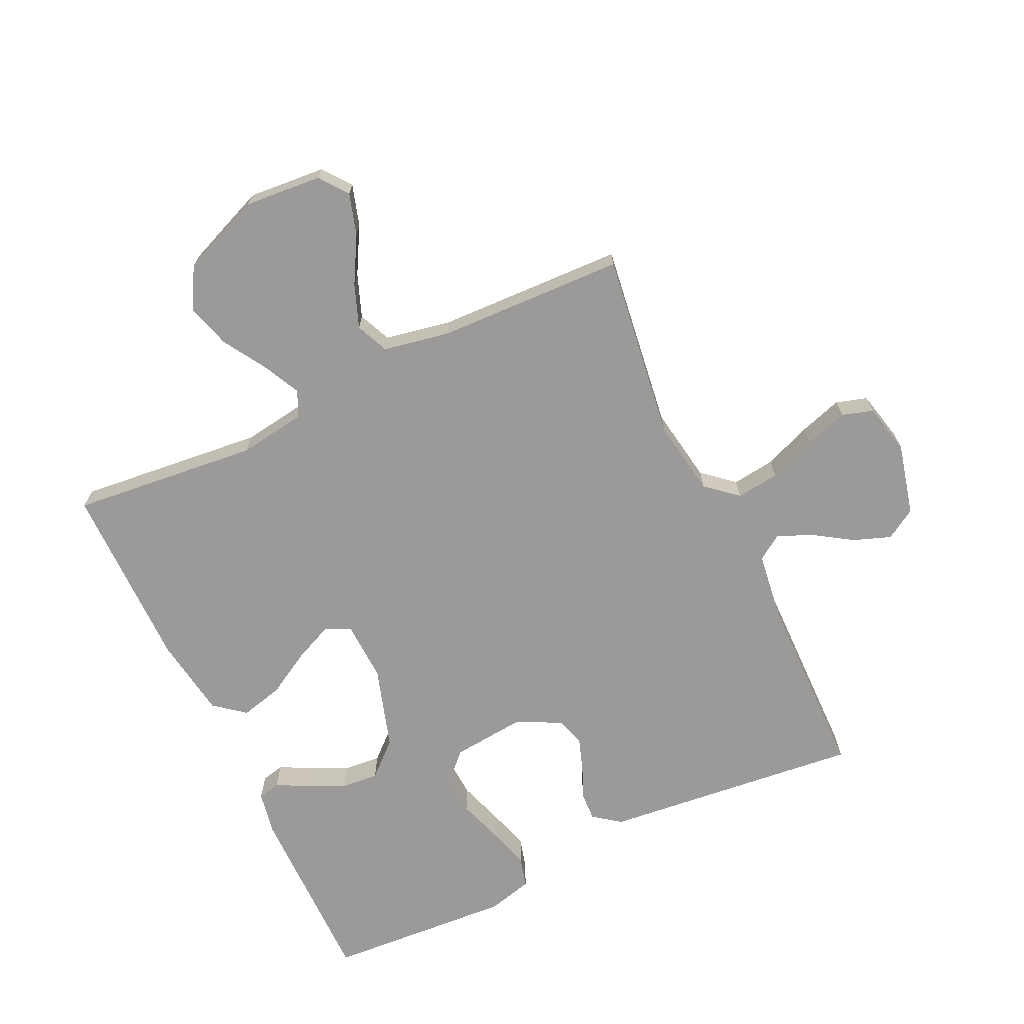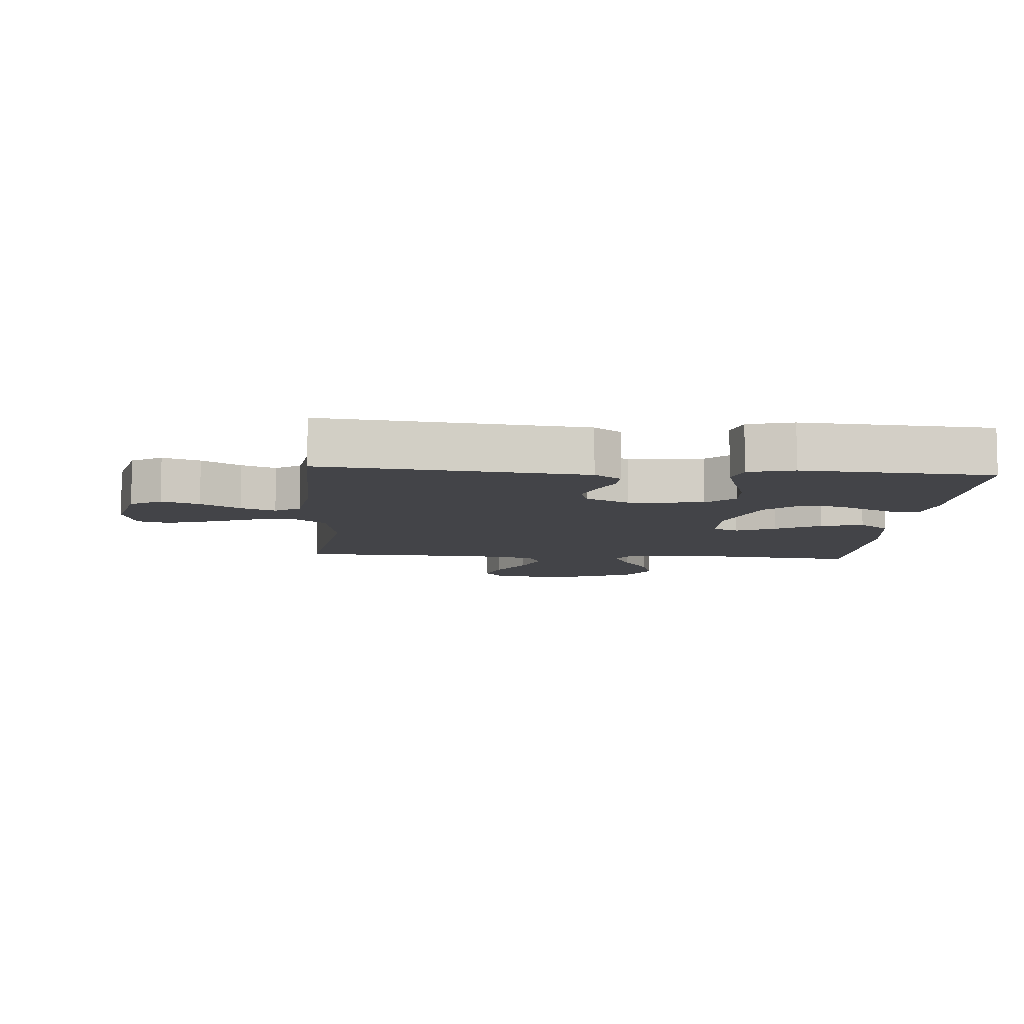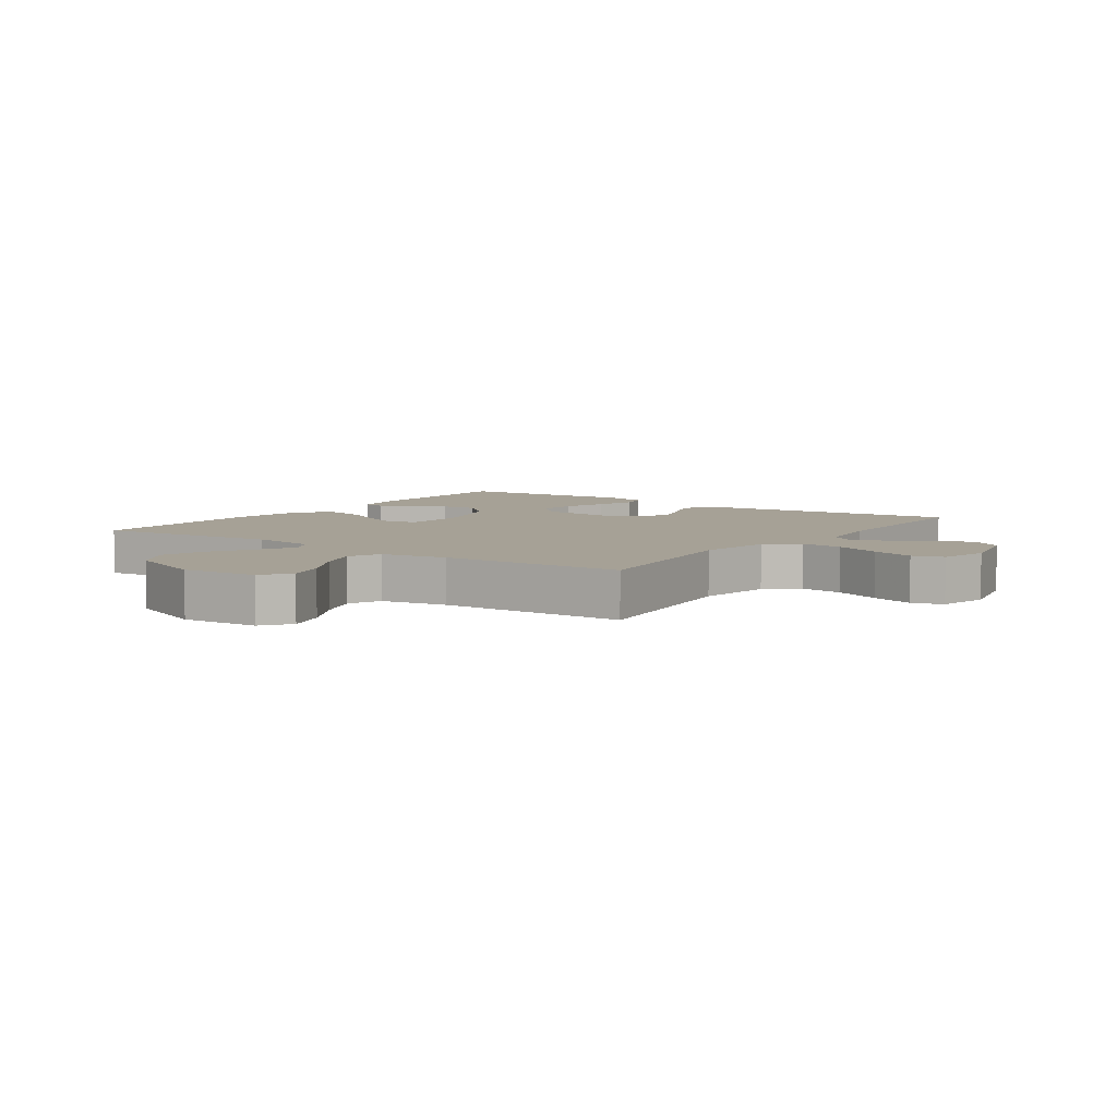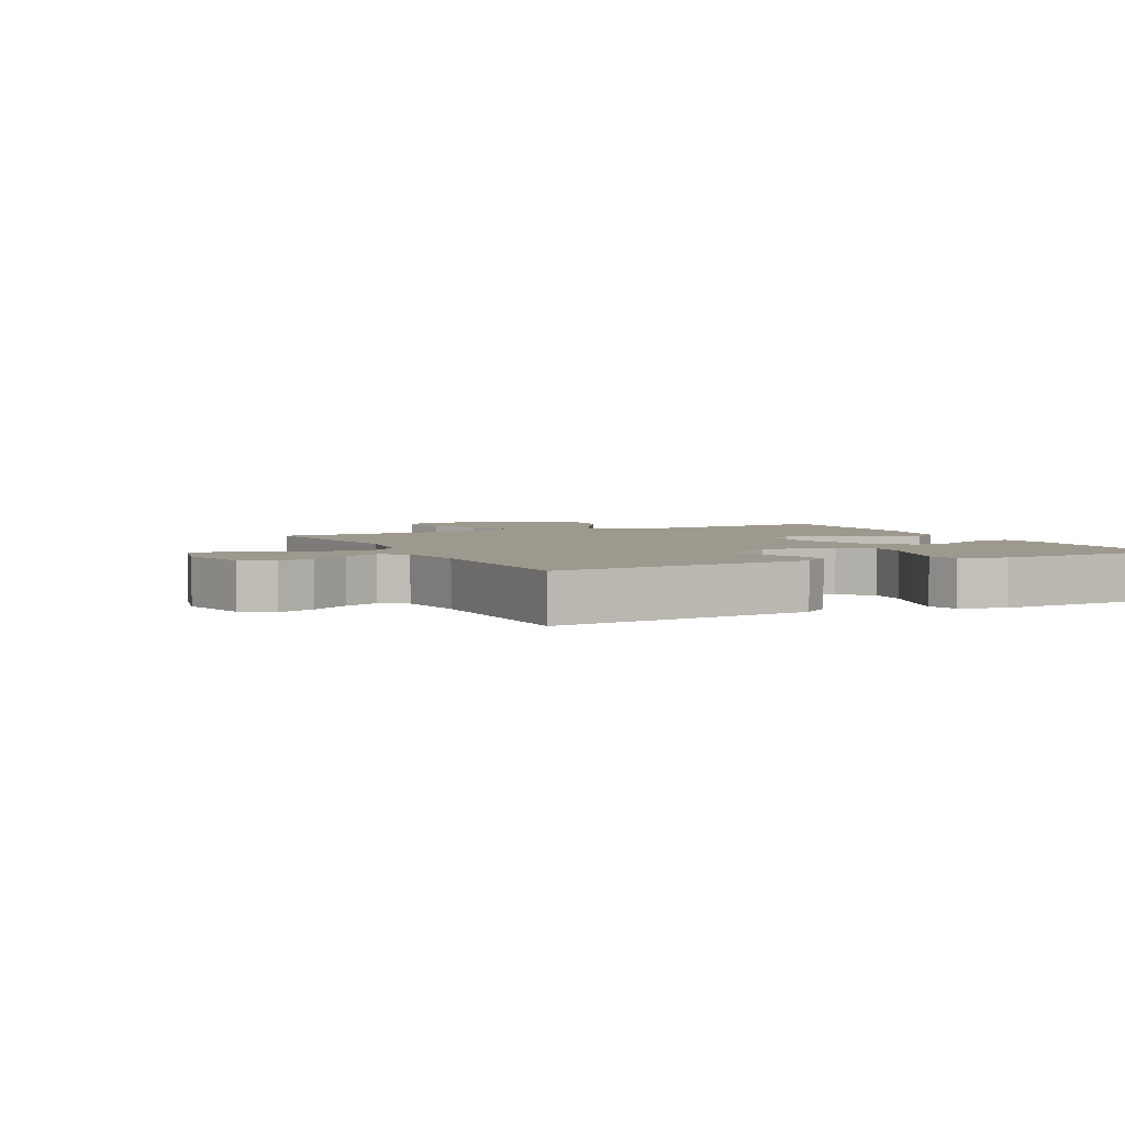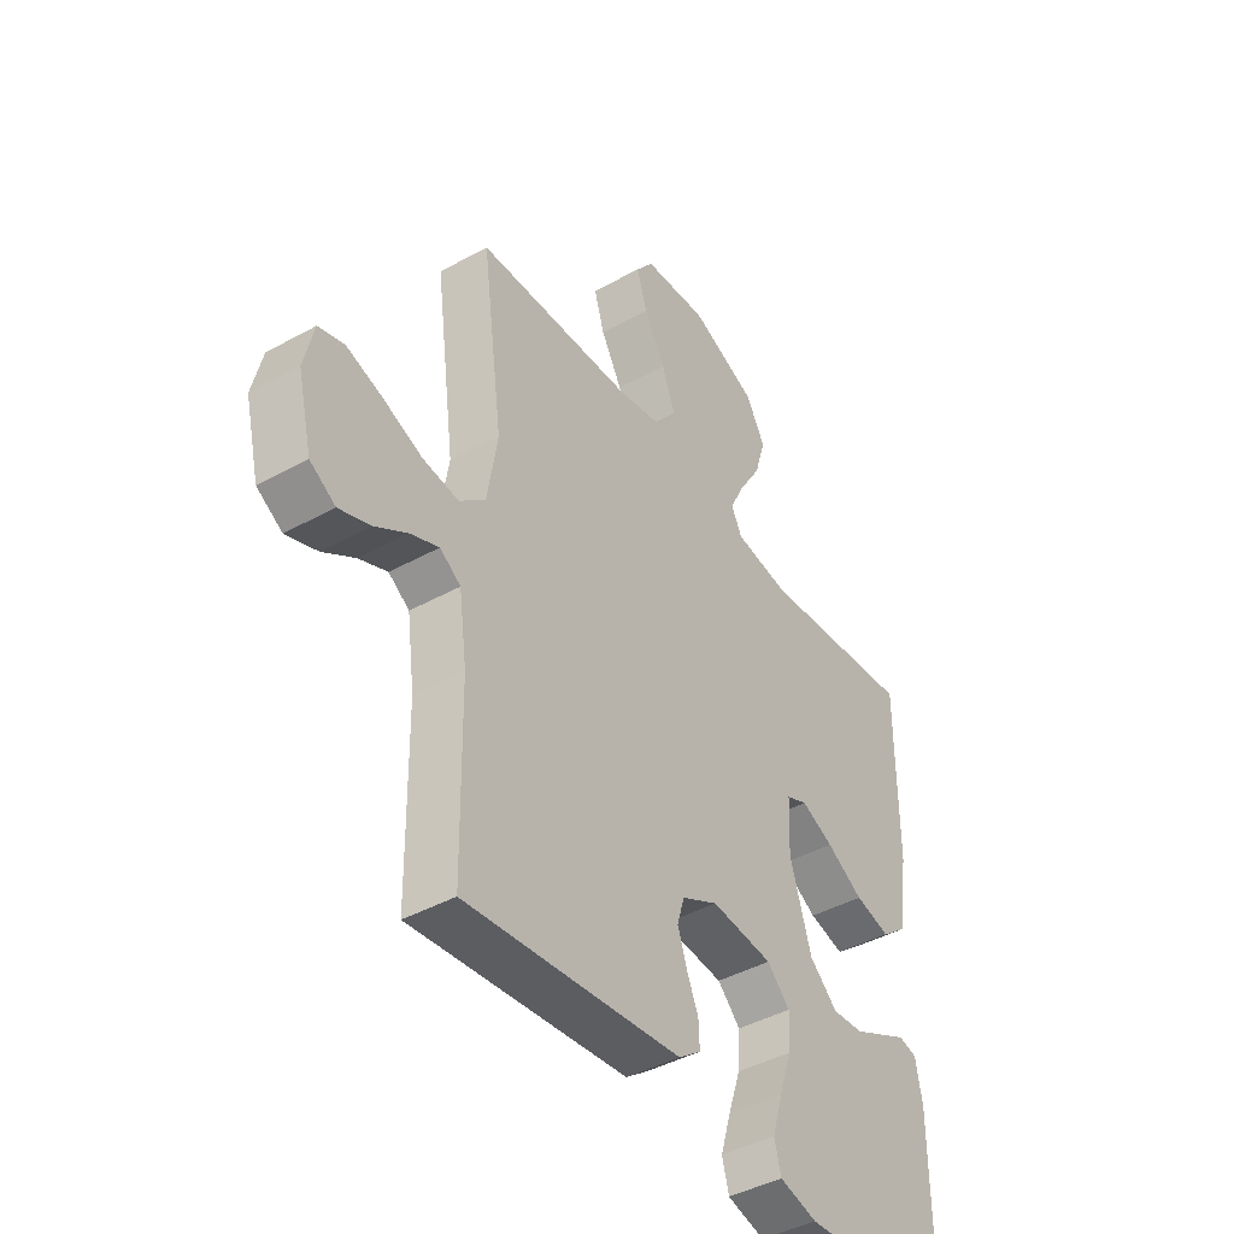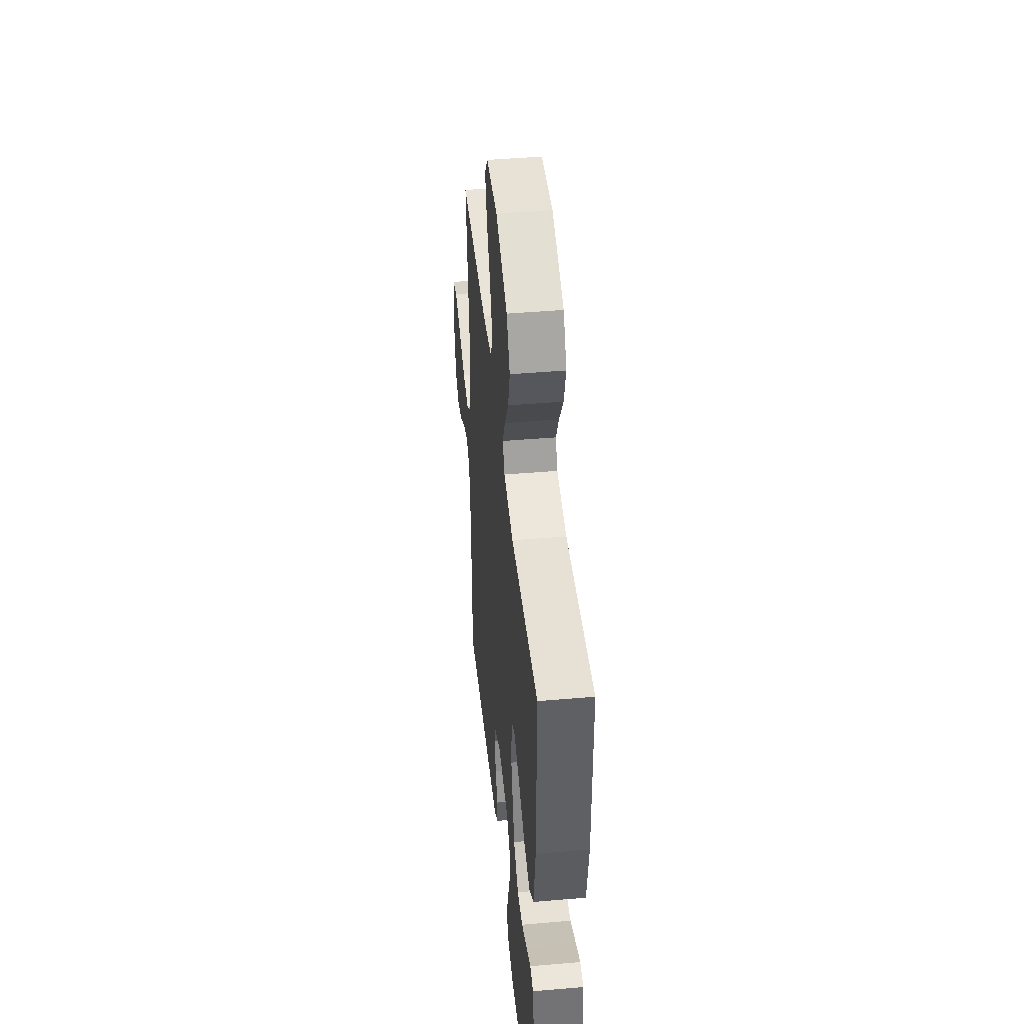
<metadata>
{"format":"obj","ext":"obj","renderer":"f3d","projection":"perspective","resolution":1024,"background":"white","views":[{"elev":-69.4,"azim":25.2,"up":"+Y"},{"elev":-8.3,"azim":175.5,"up":"+Y"},{"elev":6.2,"azim":35.3,"up":"+Y"},{"elev":3.5,"azim":154.1,"up":"+Y"},{"elev":-42.7,"azim":123.5,"up":"+Z"},{"elev":45.0,"azim":-95.7,"up":"+Z"}]}
</metadata>
<code>
v 0.5 0.07 0.5
v 0.46 0.07 0.2
v 0.48 0.07 0.078
v 0.53 0.07 0.035
v 0.599 0.07 0.044
v 0.675 0.07 0.074
v 0.744 0.07 0.096
v 0.794 0.07 0.081
v 0.813 0.07 0
v 0.785 0.07 -0.116
v 0.736 0.07 -0.146
v 0.676 0.07 -0.124
v 0.614 0.07 -0.084
v 0.559 0.07 -0.061
v 0.519 0.07 -0.088
v 0.504 0.07 -0.2
v 0.5 0.07 -0.5
v 0.2 0.07 -0.469
v 0.085 0.07 -0.457
v 0.042 0.07 -0.425
v 0.044 0.07 -0.38
v 0.066 0.07 -0.328
v 0.084 0.07 -0.275
v 0.07 0.07 -0.228
v 0 0.07 -0.192
v -0.119 0.07 -0.204
v -0.163 0.07 -0.248
v -0.159 0.07 -0.312
v -0.135 0.07 -0.384
v -0.115 0.07 -0.451
v -0.128 0.07 -0.5
v -0.2 0.07 -0.519
v -0.5 0.07 -0.5
v -0.499 0.07 -0.2
v -0.486 0.07 -0.13
v -0.45 0.07 -0.122
v -0.4 0.07 -0.147
v -0.341 0.07 -0.176
v -0.28 0.07 -0.181
v -0.226 0.07 -0.132
v -0.185 0.07 0
v -0.189 0.07 0.098
v -0.23 0.07 0.116
v -0.292 0.07 0.088
v -0.363 0.07 0.047
v -0.431 0.07 0.03
v -0.48 0.07 0.069
v -0.5 0.07 0.2
v -0.5 0.07 0.5
v -0.2 0.07 0.47
v -0.094 0.07 0.486
v -0.073 0.07 0.527
v -0.102 0.07 0.586
v -0.145 0.07 0.656
v -0.166 0.07 0.727
v -0.129 0.07 0.793
v 0 0.07 0.846
v 0.124 0.07 0.836
v 0.158 0.07 0.791
v 0.138 0.07 0.725
v 0.097 0.07 0.651
v 0.071 0.07 0.582
v 0.094 0.07 0.53
v 0.2 0.07 0.51
v 0.5 0 0.5
v 0.46 0 0.2
v 0.48 0 0.078
v 0.53 0 0.035
v 0.599 0 0.044
v 0.675 0 0.074
v 0.744 0 0.096
v 0.794 0 0.081
v 0.813 0 0
v 0.785 0 -0.116
v 0.736 0 -0.146
v 0.676 0 -0.124
v 0.614 0 -0.084
v 0.559 0 -0.061
v 0.519 0 -0.088
v 0.504 0 -0.2
v 0.5 0 -0.5
v 0.2 0 -0.469
v 0.085 0 -0.457
v 0.042 0 -0.425
v 0.044 0 -0.38
v 0.066 0 -0.328
v 0.084 0 -0.275
v 0.07 0 -0.228
v 0 0 -0.192
v -0.119 0 -0.204
v -0.163 0 -0.248
v -0.159 0 -0.312
v -0.135 0 -0.384
v -0.115 0 -0.451
v -0.128 0 -0.5
v -0.2 0 -0.519
v -0.5 0 -0.5
v -0.499 0 -0.2
v -0.486 0 -0.13
v -0.45 0 -0.122
v -0.4 0 -0.147
v -0.341 0 -0.176
v -0.28 0 -0.181
v -0.226 0 -0.132
v -0.185 0 0
v -0.189 0 0.098
v -0.23 0 0.116
v -0.292 0 0.088
v -0.363 0 0.047
v -0.431 0 0.03
v -0.48 0 0.069
v -0.5 0 0.2
v -0.5 0 0.5
v -0.2 0 0.47
v -0.094 0 0.486
v -0.073 0 0.527
v -0.102 0 0.586
v -0.145 0 0.656
v -0.166 0 0.727
v -0.129 0 0.793
v 0 0 0.846
v 0.124 0 0.836
v 0.158 0 0.791
v 0.138 0 0.725
v 0.097 0 0.651
v 0.071 0 0.582
v 0.094 0 0.53
v 0.2 0 0.51
f 59 60 61
f 58 59 61
f 57 58 61
f 56 57 61
f 55 56 61
f 54 55 61
f 53 54 61
f 52 53 61 62
f 51 52 62 63
f 48 49 50
f 47 48 50
f 46 47 50
f 45 46 50
f 44 45 50
f 43 44 50 51
f 51 63 64
f 43 51 64
f 42 43 64
f 35 36 37
f 34 35 37
f 33 34 37
f 32 33 37
f 31 32 37
f 30 31 37
f 29 30 37
f 28 29 37
f 28 37 38
f 27 28 38 39
f 20 21 22
f 19 20 22
f 18 19 22
f 17 18 22
f 16 17 22
f 15 16 22 23
f 14 15 23 24
f 11 12 13
f 10 11 13
f 9 10 13
f 8 9 13
f 7 8 13
f 6 7 13
f 5 6 13
f 4 5 13 14
f 14 24 25
f 4 14 25
f 3 4 25
f 64 1 2
f 42 64 2
f 41 42 2
f 26 27 39 40
f 26 40 41
f 25 26 41
f 3 25 41
f 2 3 41
f 125 124 123
f 125 123 122
f 125 122 121
f 125 121 120
f 125 120 119
f 125 119 118
f 125 118 117
f 126 125 117 116
f 127 126 116 115
f 114 113 112
f 114 112 111
f 114 111 110
f 114 110 109
f 114 109 108
f 115 114 108 107
f 128 127 115
f 128 115 107
f 128 107 106
f 101 100 99
f 101 99 98
f 101 98 97
f 101 97 96
f 101 96 95
f 101 95 94
f 101 94 93
f 101 93 92
f 102 101 92
f 103 102 92 91
f 86 85 84
f 86 84 83
f 86 83 82
f 86 82 81
f 86 81 80
f 87 86 80 79
f 88 87 79 78
f 77 76 75
f 77 75 74
f 77 74 73
f 77 73 72
f 77 72 71
f 77 71 70
f 77 70 69
f 78 77 69 68
f 89 88 78
f 89 78 68
f 89 68 67
f 66 65 128
f 66 128 106
f 66 106 105
f 104 103 91 90
f 105 104 90
f 105 90 89
f 105 89 67
f 105 67 66
f 1 65 66 2
f 2 66 67 3
f 3 67 68 4
f 4 68 69 5
f 5 69 70 6
f 6 70 71 7
f 7 71 72 8
f 8 72 73 9
f 9 73 74 10
f 10 74 75 11
f 11 75 76 12
f 12 76 77 13
f 13 77 78 14
f 14 78 79 15
f 15 79 80 16
f 16 80 81 17
f 17 81 82 18
f 18 82 83 19
f 19 83 84 20
f 20 84 85 21
f 21 85 86 22
f 22 86 87 23
f 23 87 88 24
f 24 88 89 25
f 25 89 90 26
f 26 90 91 27
f 27 91 92 28
f 28 92 93 29
f 29 93 94 30
f 30 94 95 31
f 31 95 96 32
f 32 96 97 33
f 33 97 98 34
f 34 98 99 35
f 35 99 100 36
f 36 100 101 37
f 37 101 102 38
f 38 102 103 39
f 39 103 104 40
f 40 104 105 41
f 41 105 106 42
f 42 106 107 43
f 43 107 108 44
f 44 108 109 45
f 45 109 110 46
f 46 110 111 47
f 47 111 112 48
f 48 112 113 49
f 49 113 114 50
f 50 114 115 51
f 51 115 116 52
f 52 116 117 53
f 53 117 118 54
f 54 118 119 55
f 55 119 120 56
f 56 120 121 57
f 57 121 122 58
f 58 122 123 59
f 59 123 124 60
f 60 124 125 61
f 61 125 126 62
f 62 126 127 63
f 63 127 128 64
f 64 128 65 1

</code>
